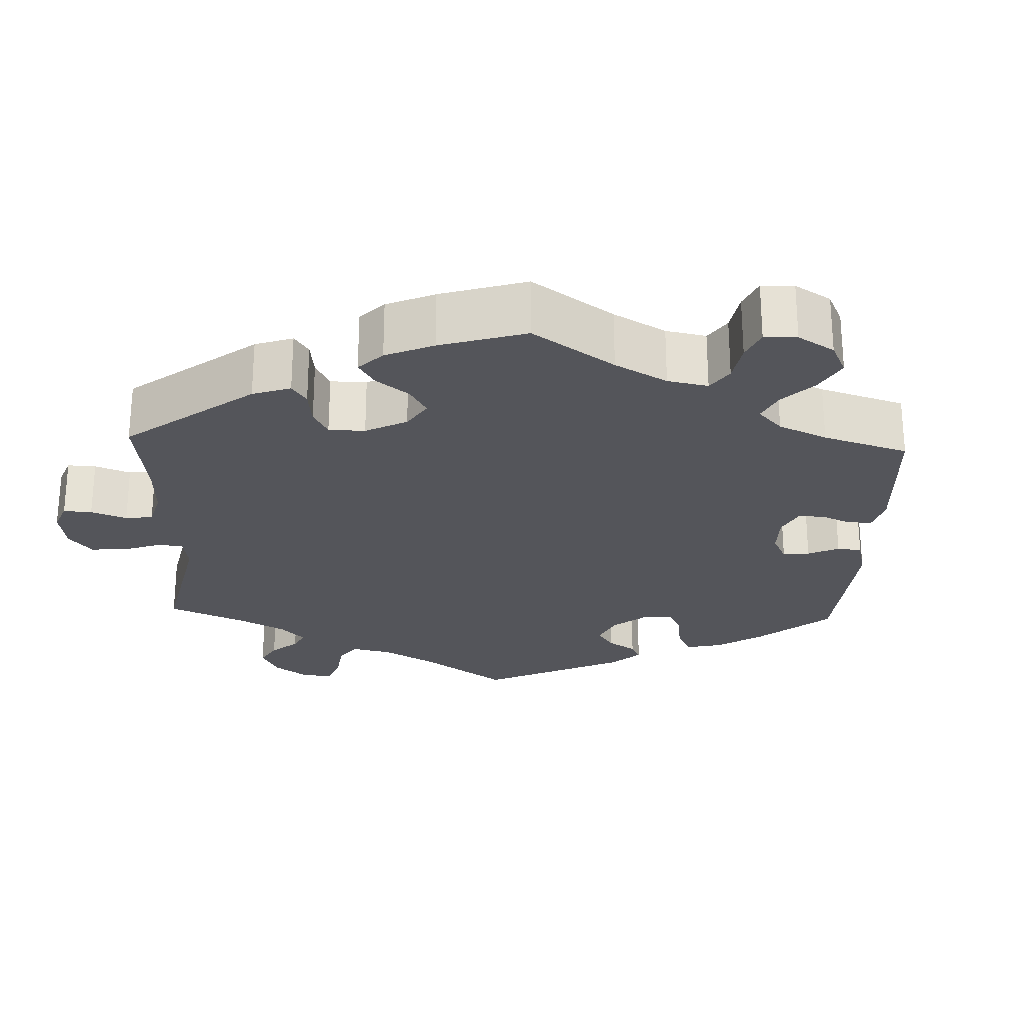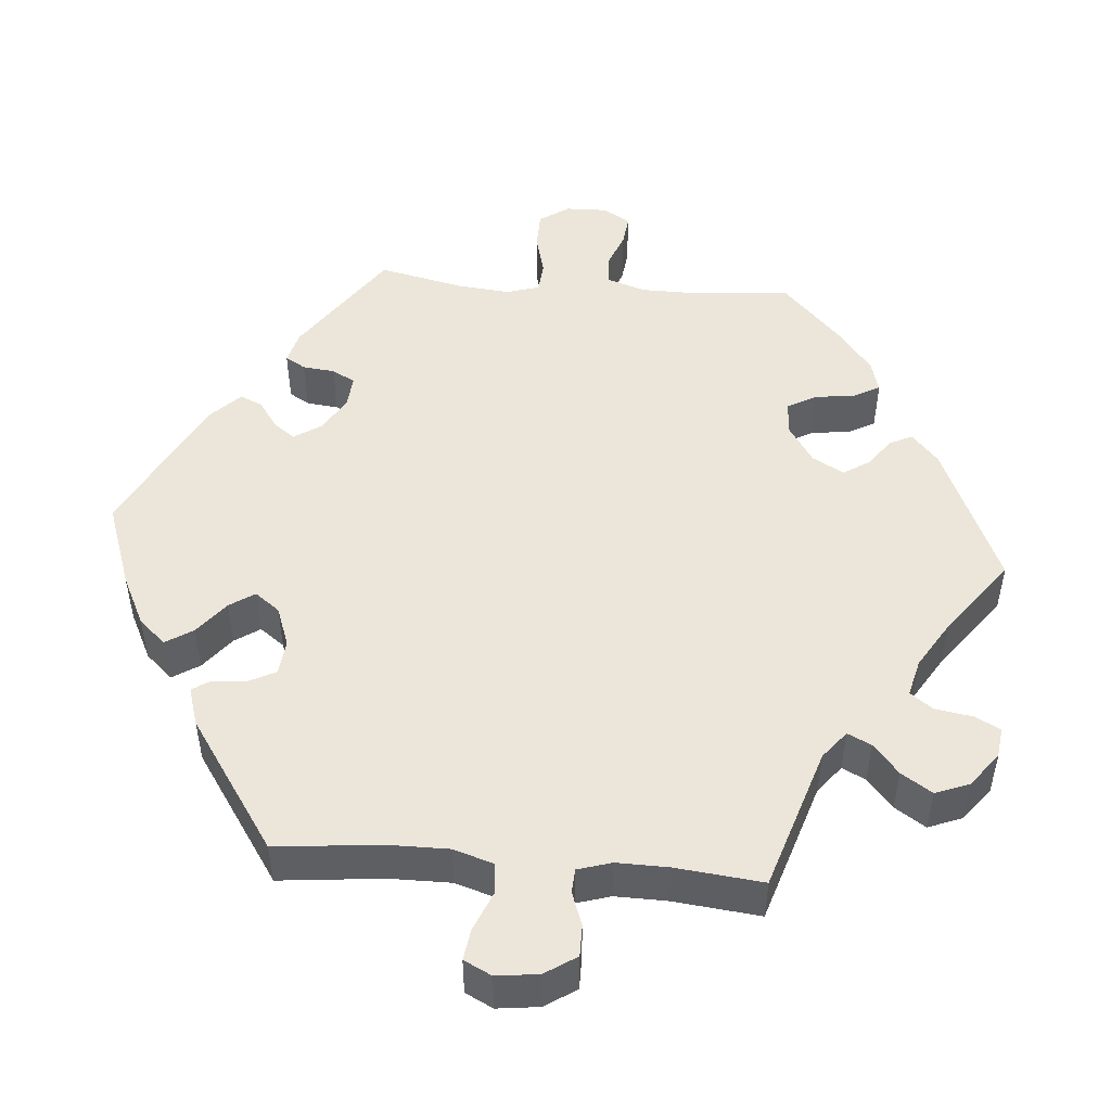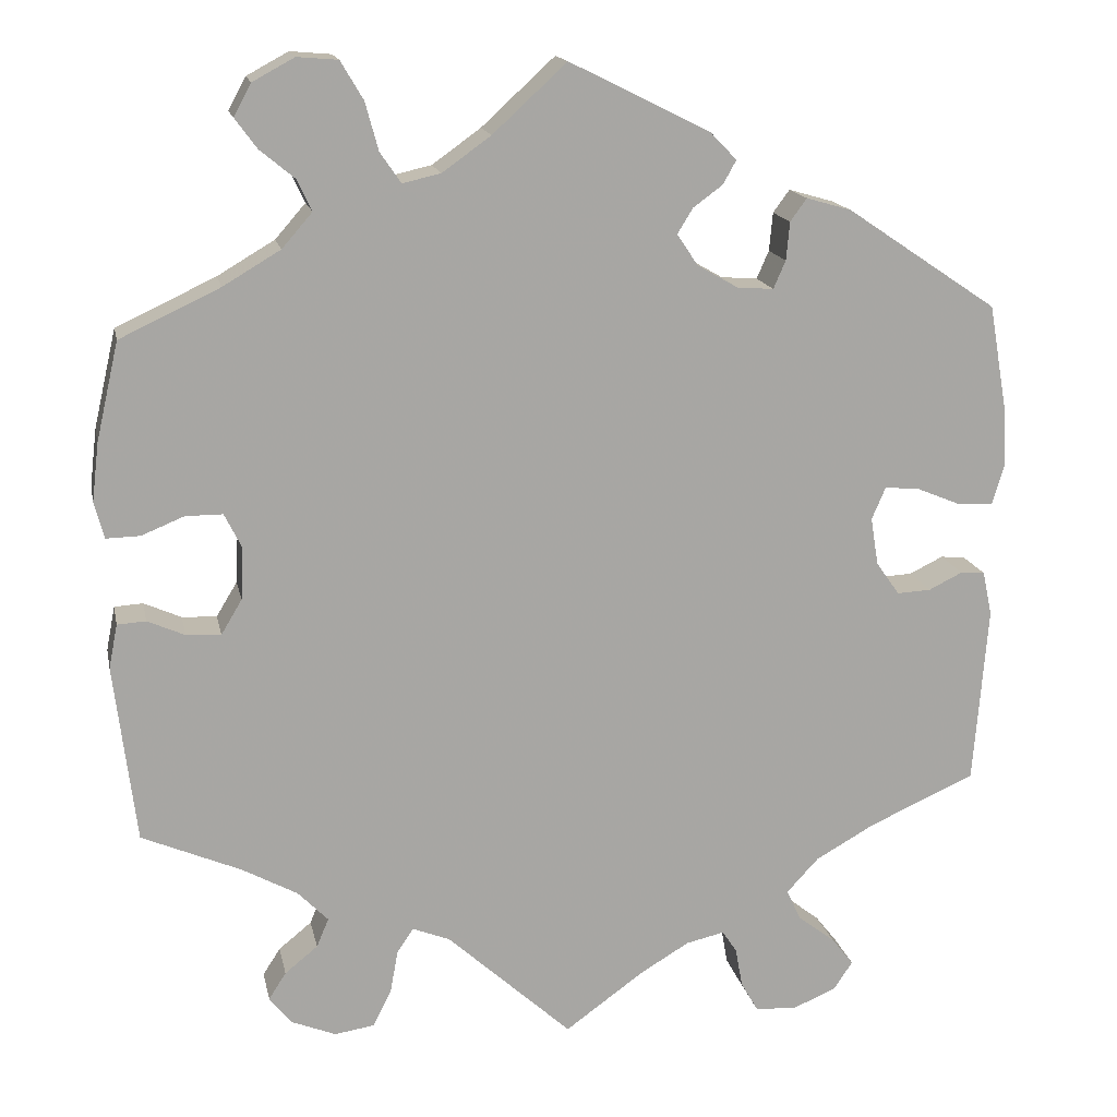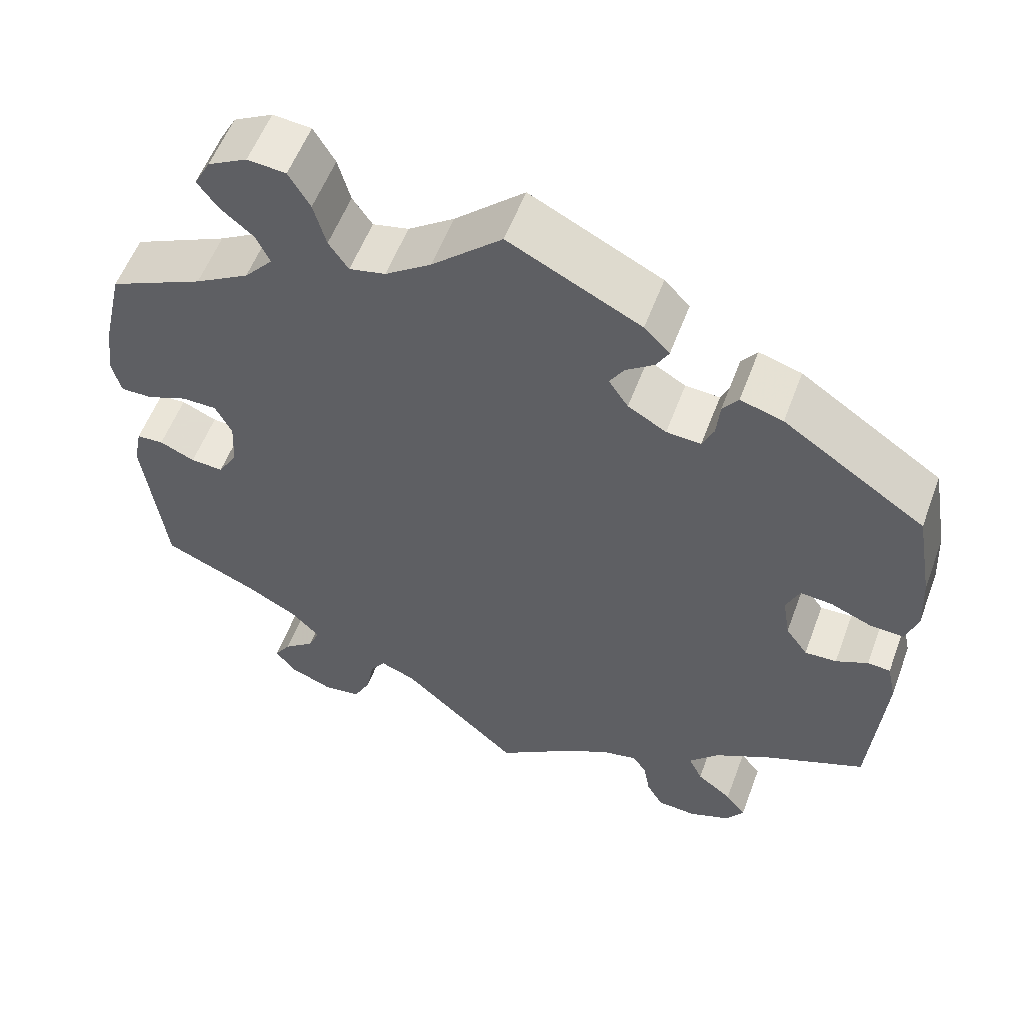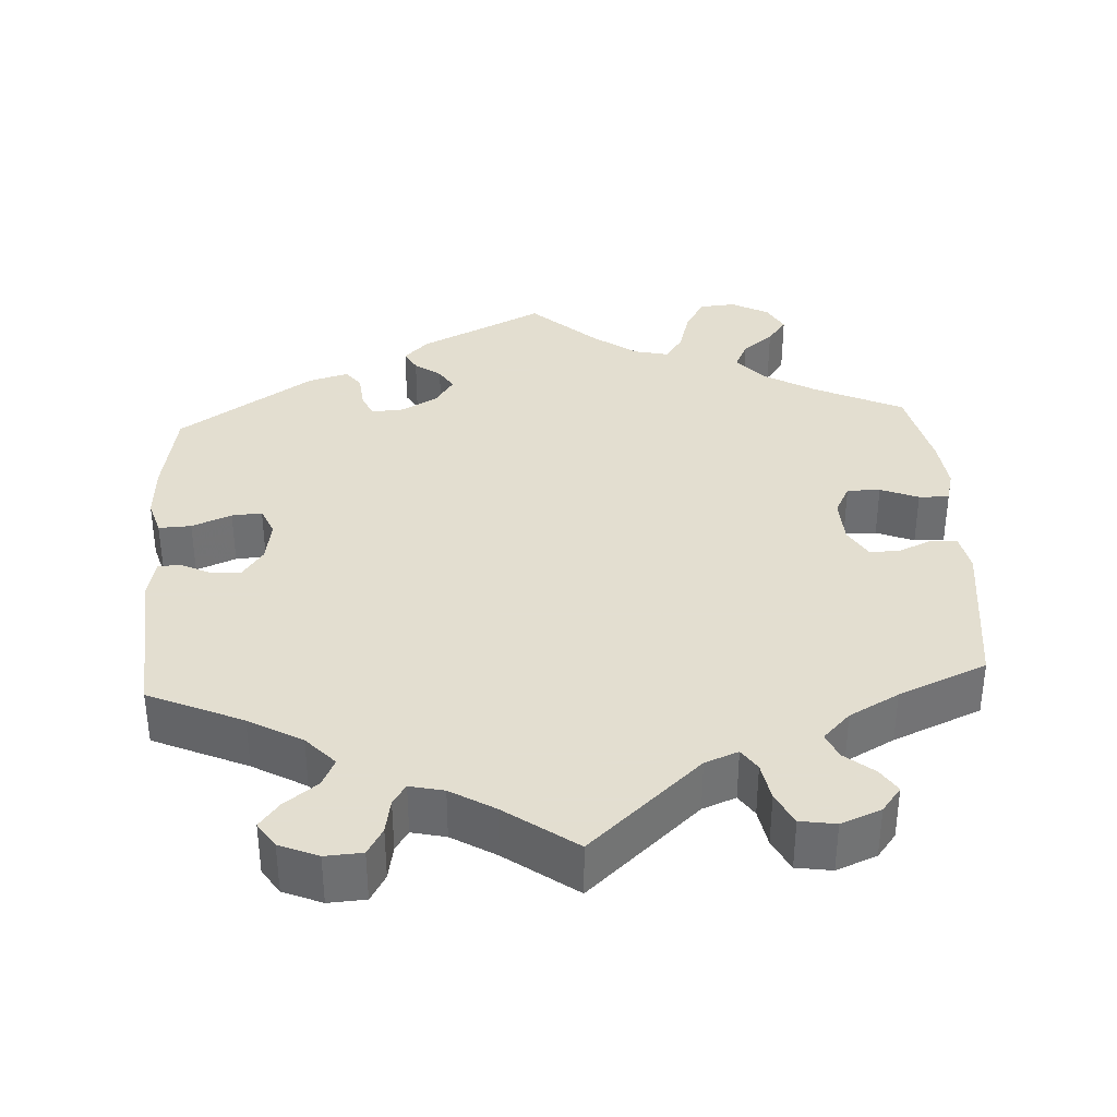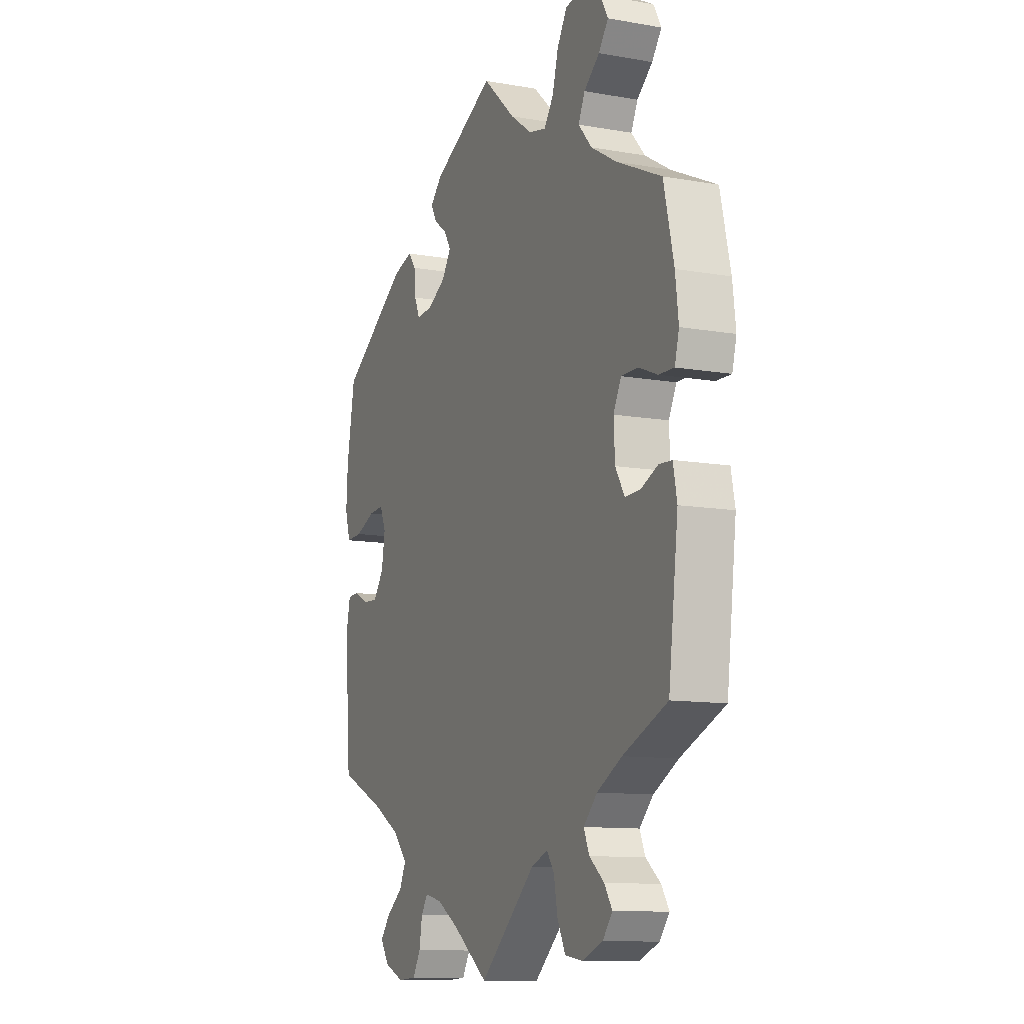
<metadata>
{"format":"obj","ext":"obj","renderer":"f3d","projection":"perspective","resolution":1024,"background":"white","views":[{"elev":-24.9,"azim":-62.4,"up":"+Y"},{"elev":48.5,"azim":154.9,"up":"+Y"},{"elev":15.9,"azim":-11.5,"up":"+Z"},{"elev":56.3,"azim":20.4,"up":"+Z"},{"elev":35.9,"azim":176.8,"up":"+Y"},{"elev":-11.1,"azim":-113.5,"up":"+Z"}]}
</metadata>
<code>
v 0.378 0.07 -0.343
v 0.309 0.07 -0.382
v 0.272 0.07 -0.422
v 0.289 0.07 -0.458
v 0.332 0.07 -0.491
v 0.357 0.07 -0.523
v 0.335 0.07 -0.556
v 0.285 0.07 -0.577
v 0.237 0.07 -0.574
v 0.217 0.07 -0.539
v 0.209 0.07 -0.494
v 0.192 0.07 -0.468
v 0.148 0.07 -0.478
v 0.091 0.07 -0.512
v 0 0.07 -0.578
v -0.144 0.07 -0.447
v -0.187 0.07 -0.43
v -0.206 0.07 -0.458
v -0.215 0.07 -0.508
v -0.236 0.07 -0.55
v -0.282 0.07 -0.557
v -0.334 0.07 -0.536
v -0.359 0.07 -0.504
v -0.339 0.07 -0.473
v -0.301 0.07 -0.442
v -0.287 0.07 -0.409
v -0.322 0.07 -0.373
v -0.386 0.07 -0.338
v -0.5 0.07 -0.289
v -0.525 0.07 -0.084
v -0.515 0.07 -0.033
v -0.482 0.07 -0.031
v -0.439 0.07 -0.05
v -0.399 0.07 -0.052
v -0.375 0.07 -0.012
v -0.372 0.07 0.048
v -0.392 0.07 0.088
v -0.435 0.07 0.088
v -0.484 0.07 0.068
v -0.523 0.07 0.067
v -0.534 0.07 0.109
v -0.526 0.07 0.176
v -0.5 0.07 0.289
v -0.385 0.07 0.343
v -0.319 0.07 0.382
v -0.284 0.07 0.422
v -0.301 0.07 0.458
v -0.341 0.07 0.491
v -0.366 0.07 0.525
v -0.346 0.07 0.562
v -0.298 0.07 0.588
v -0.251 0.07 0.584
v -0.225 0.07 0.54
v -0.21 0.07 0.485
v -0.186 0.07 0.45
v -0.142 0.07 0.46
v -0.086 0.07 0.5
v -0.001 0.07 0.578
v 0.16 0.07 0.498
v 0.191 0.07 0.466
v 0.176 0.07 0.439
v 0.142 0.07 0.414
v 0.124 0.07 0.385
v 0.148 0.07 0.349
v 0.195 0.07 0.322
v 0.237 0.07 0.319
v 0.251 0.07 0.351
v 0.255 0.07 0.395
v 0.274 0.07 0.421
v 0.326 0.07 0.406
v 0.5 0.07 0.289
v 0.521 0.07 0.17
v 0.525 0.07 0.099
v 0.511 0.07 0.053
v 0.469 0.07 0.055
v 0.418 0.07 0.076
v 0.379 0.07 0.079
v 0.363 0.07 0.042
v 0.372 0.07 -0.013
v 0.399 0.07 -0.051
v 0.438 0.07 -0.049
v 0.477 0.07 -0.03
v 0.505 0.07 -0.032
v 0.516 0.07 -0.083
v 0.5 0.07 -0.289
v 0.378 0 -0.343
v 0.309 0 -0.382
v 0.272 0 -0.422
v 0.289 0 -0.458
v 0.332 0 -0.491
v 0.357 0 -0.523
v 0.335 0 -0.556
v 0.285 0 -0.577
v 0.237 0 -0.574
v 0.217 0 -0.539
v 0.209 0 -0.494
v 0.192 0 -0.468
v 0.148 0 -0.478
v 0.091 0 -0.512
v 0 0 -0.578
v -0.144 0 -0.447
v -0.187 0 -0.43
v -0.206 0 -0.458
v -0.215 0 -0.508
v -0.236 0 -0.55
v -0.282 0 -0.557
v -0.334 0 -0.536
v -0.359 0 -0.504
v -0.339 0 -0.473
v -0.301 0 -0.442
v -0.287 0 -0.409
v -0.322 0 -0.373
v -0.386 0 -0.338
v -0.5 0 -0.289
v -0.525 0 -0.084
v -0.515 0 -0.033
v -0.482 0 -0.031
v -0.439 0 -0.05
v -0.399 0 -0.052
v -0.375 0 -0.012
v -0.372 0 0.048
v -0.392 0 0.088
v -0.435 0 0.088
v -0.484 0 0.068
v -0.523 0 0.067
v -0.534 0 0.109
v -0.526 0 0.176
v -0.5 0 0.289
v -0.385 0 0.343
v -0.319 0 0.382
v -0.284 0 0.422
v -0.301 0 0.458
v -0.341 0 0.491
v -0.366 0 0.525
v -0.346 0 0.562
v -0.298 0 0.588
v -0.251 0 0.584
v -0.225 0 0.54
v -0.21 0 0.485
v -0.186 0 0.45
v -0.142 0 0.46
v -0.086 0 0.5
v -0.001 0 0.578
v 0.16 0 0.498
v 0.191 0 0.466
v 0.176 0 0.439
v 0.142 0 0.414
v 0.124 0 0.385
v 0.148 0 0.349
v 0.195 0 0.322
v 0.237 0 0.319
v 0.251 0 0.351
v 0.255 0 0.395
v 0.274 0 0.421
v 0.326 0 0.406
v 0.5 0 0.289
v 0.521 0 0.17
v 0.525 0 0.099
v 0.511 0 0.053
v 0.469 0 0.055
v 0.418 0 0.076
v 0.379 0 0.079
v 0.363 0 0.042
v 0.372 0 -0.013
v 0.399 0 -0.051
v 0.438 0 -0.049
v 0.477 0 -0.03
v 0.505 0 -0.032
v 0.516 0 -0.083
v 0.5 0 -0.289
f 84 85 1
f 81 82 83 84
f 80 81 84 1
f 79 80 1 2
f 78 79 2 3
f 73 74 75 76
f 73 76 77
f 72 73 77
f 71 72 77
f 70 71 77
f 67 68 69 70
f 66 67 70 77
f 65 66 77 78
f 59 60 61 62
f 57 58 59 62
f 56 57 62 63
f 55 56 63 64
f 51 52 53 54
f 51 54 55
f 50 51 55
f 47 48 49 50
f 46 47 50 55
f 45 46 55 64
f 41 42 43 44
f 38 39 40 41
f 37 38 41 44
f 36 37 44 45
f 30 31 32 33
f 28 29 30 33
f 27 28 33 34
f 26 27 34 35
f 22 23 24 25
f 22 25 26
f 21 22 26
f 18 19 20 21
f 17 18 21 26
f 14 15 16
f 13 14 16 17
f 12 13 17 26
f 8 9 10 11
f 8 11 12
f 7 8 12
f 4 5 6 7
f 3 4 7 12
f 45 64 65 78
f 35 36 45 78
f 26 35 78
f 3 12 26 78
f 86 170 169
f 169 168 167 166
f 86 169 166 165
f 87 86 165 164
f 88 87 164 163
f 161 160 159 158
f 162 161 158
f 162 158 157
f 162 157 156
f 162 156 155
f 155 154 153 152
f 162 155 152 151
f 163 162 151 150
f 147 146 145 144
f 147 144 143 142
f 148 147 142 141
f 149 148 141 140
f 139 138 137 136
f 140 139 136
f 140 136 135
f 135 134 133 132
f 140 135 132 131
f 149 140 131 130
f 129 128 127 126
f 126 125 124 123
f 129 126 123 122
f 130 129 122 121
f 118 117 116 115
f 118 115 114 113
f 119 118 113 112
f 120 119 112 111
f 110 109 108 107
f 111 110 107
f 111 107 106
f 106 105 104 103
f 111 106 103 102
f 101 100 99
f 102 101 99 98
f 111 102 98 97
f 96 95 94 93
f 97 96 93
f 97 93 92
f 92 91 90 89
f 97 92 89 88
f 163 150 149 130
f 163 130 121 120
f 163 120 111
f 163 111 97 88
f 1 86 87 2
f 2 87 88 3
f 3 88 89 4
f 4 89 90 5
f 5 90 91 6
f 6 91 92 7
f 7 92 93 8
f 8 93 94 9
f 9 94 95 10
f 10 95 96 11
f 11 96 97 12
f 12 97 98 13
f 13 98 99 14
f 14 99 100 15
f 15 100 101 16
f 16 101 102 17
f 17 102 103 18
f 18 103 104 19
f 19 104 105 20
f 20 105 106 21
f 21 106 107 22
f 22 107 108 23
f 23 108 109 24
f 24 109 110 25
f 25 110 111 26
f 26 111 112 27
f 27 112 113 28
f 28 113 114 29
f 29 114 115 30
f 30 115 116 31
f 31 116 117 32
f 32 117 118 33
f 33 118 119 34
f 34 119 120 35
f 35 120 121 36
f 36 121 122 37
f 37 122 123 38
f 38 123 124 39
f 39 124 125 40
f 40 125 126 41
f 41 126 127 42
f 42 127 128 43
f 43 128 129 44
f 44 129 130 45
f 45 130 131 46
f 46 131 132 47
f 47 132 133 48
f 48 133 134 49
f 49 134 135 50
f 50 135 136 51
f 51 136 137 52
f 52 137 138 53
f 53 138 139 54
f 54 139 140 55
f 55 140 141 56
f 56 141 142 57
f 57 142 143 58
f 58 143 144 59
f 59 144 145 60
f 60 145 146 61
f 61 146 147 62
f 62 147 148 63
f 63 148 149 64
f 64 149 150 65
f 65 150 151 66
f 66 151 152 67
f 67 152 153 68
f 68 153 154 69
f 69 154 155 70
f 70 155 156 71
f 71 156 157 72
f 72 157 158 73
f 73 158 159 74
f 74 159 160 75
f 75 160 161 76
f 76 161 162 77
f 77 162 163 78
f 78 163 164 79
f 79 164 165 80
f 80 165 166 81
f 81 166 167 82
f 82 167 168 83
f 83 168 169 84
f 84 169 170 85
f 85 170 86 1

</code>
